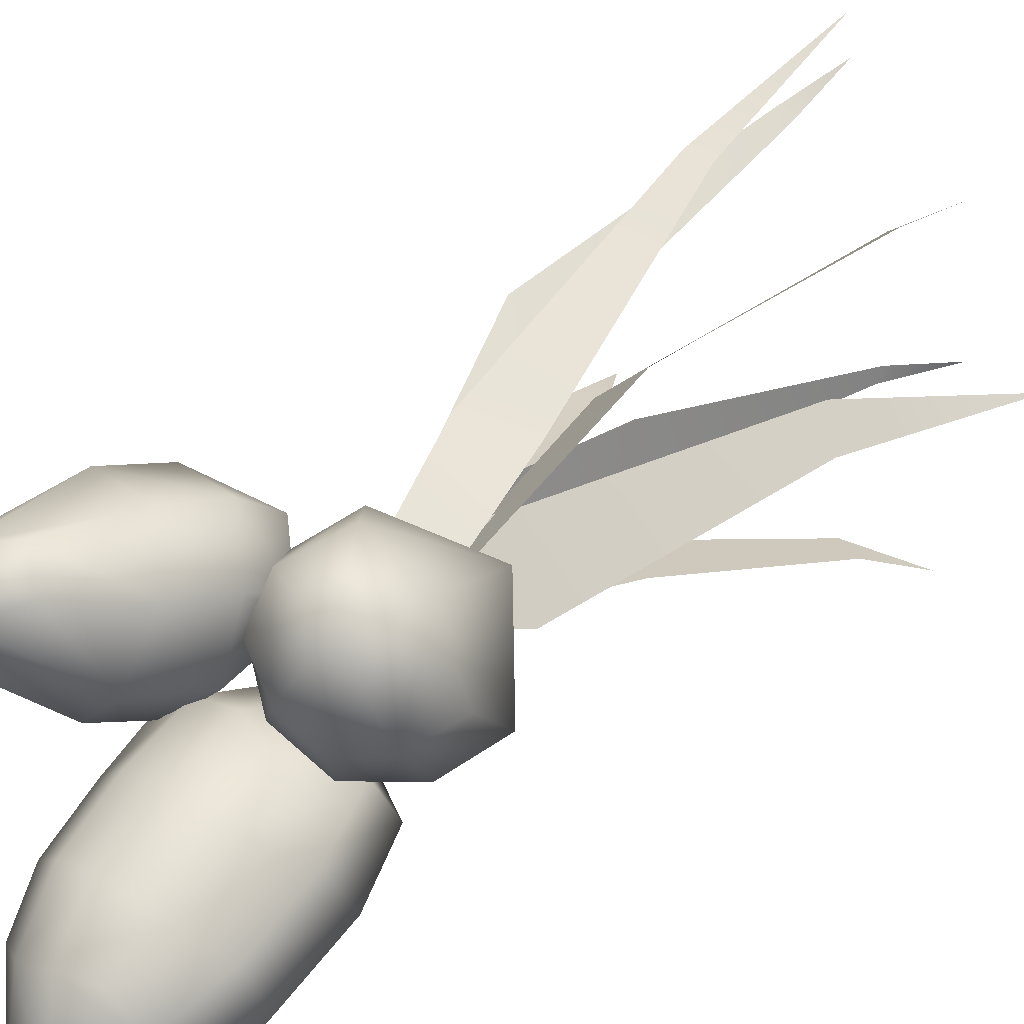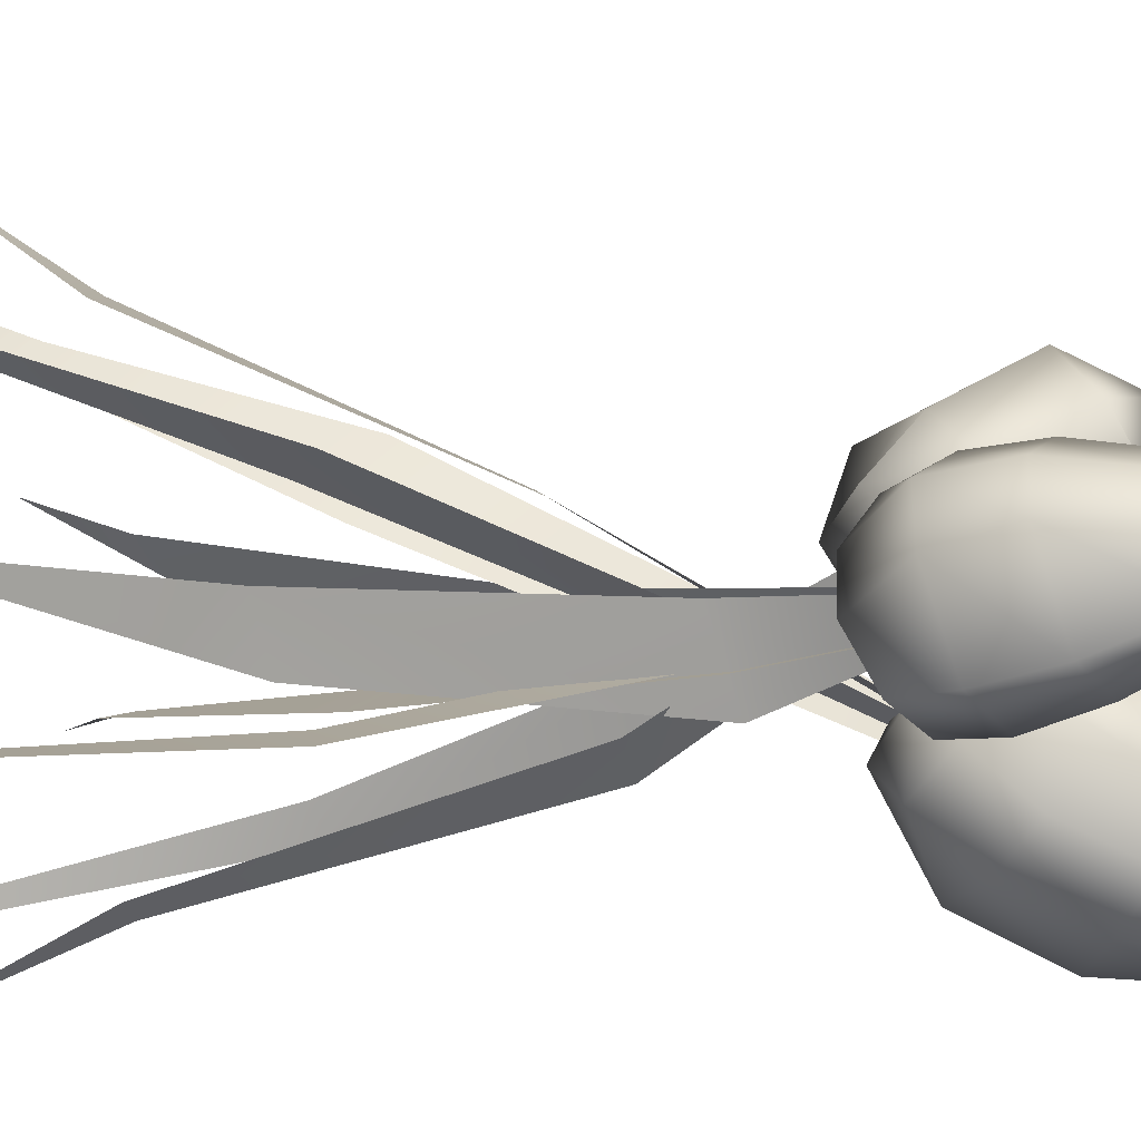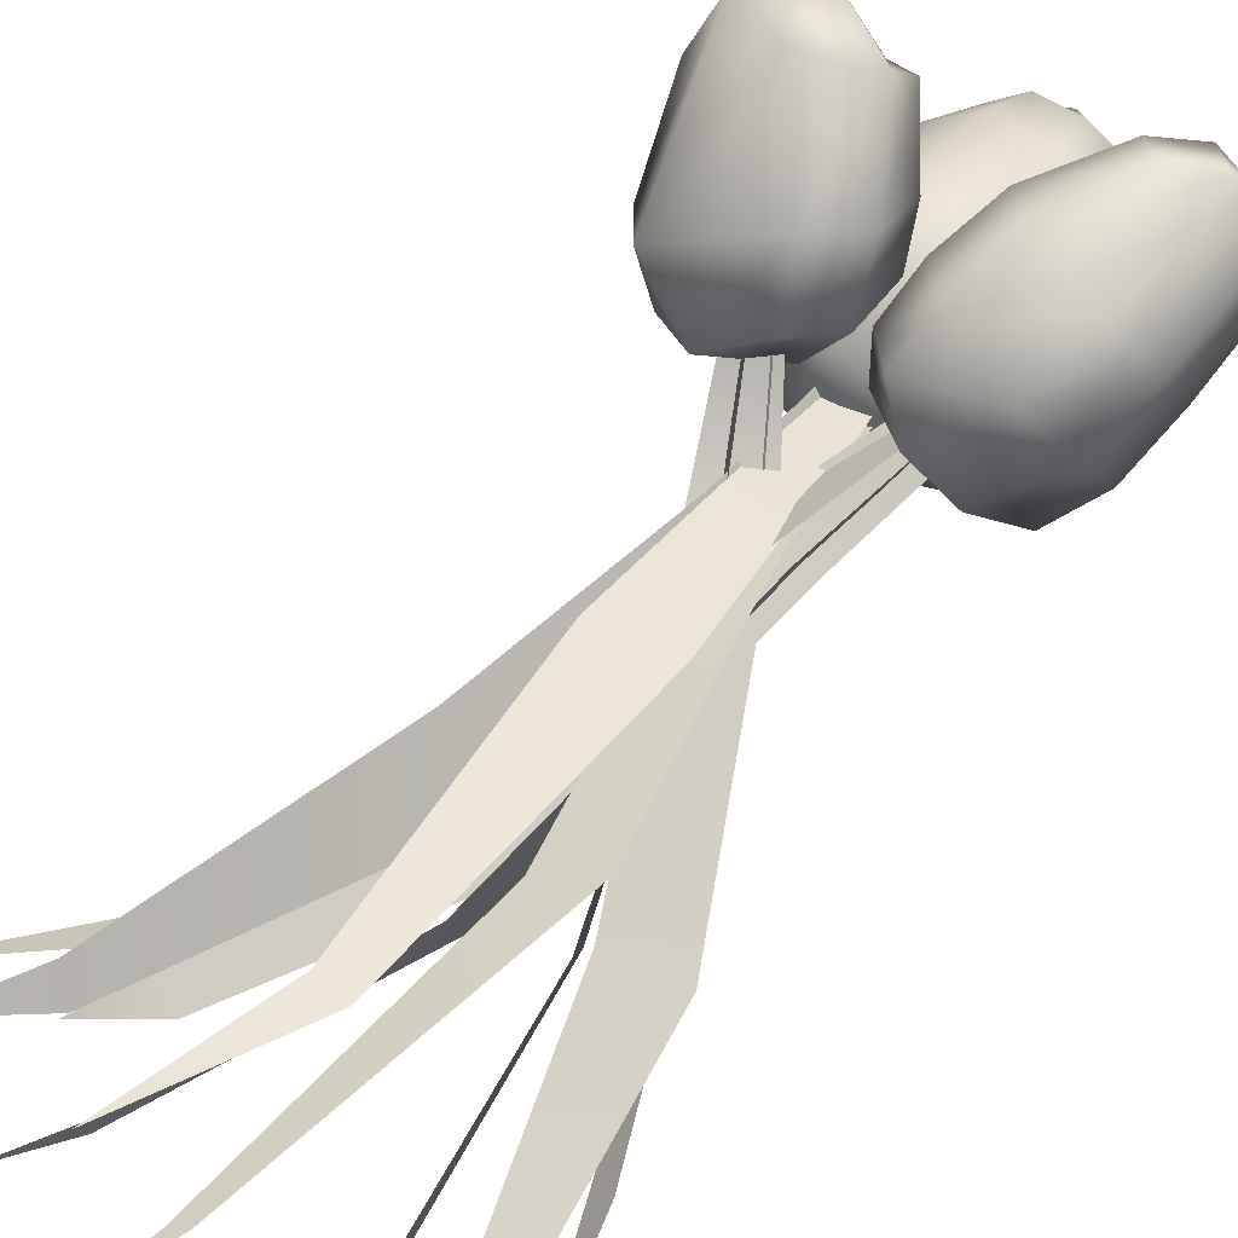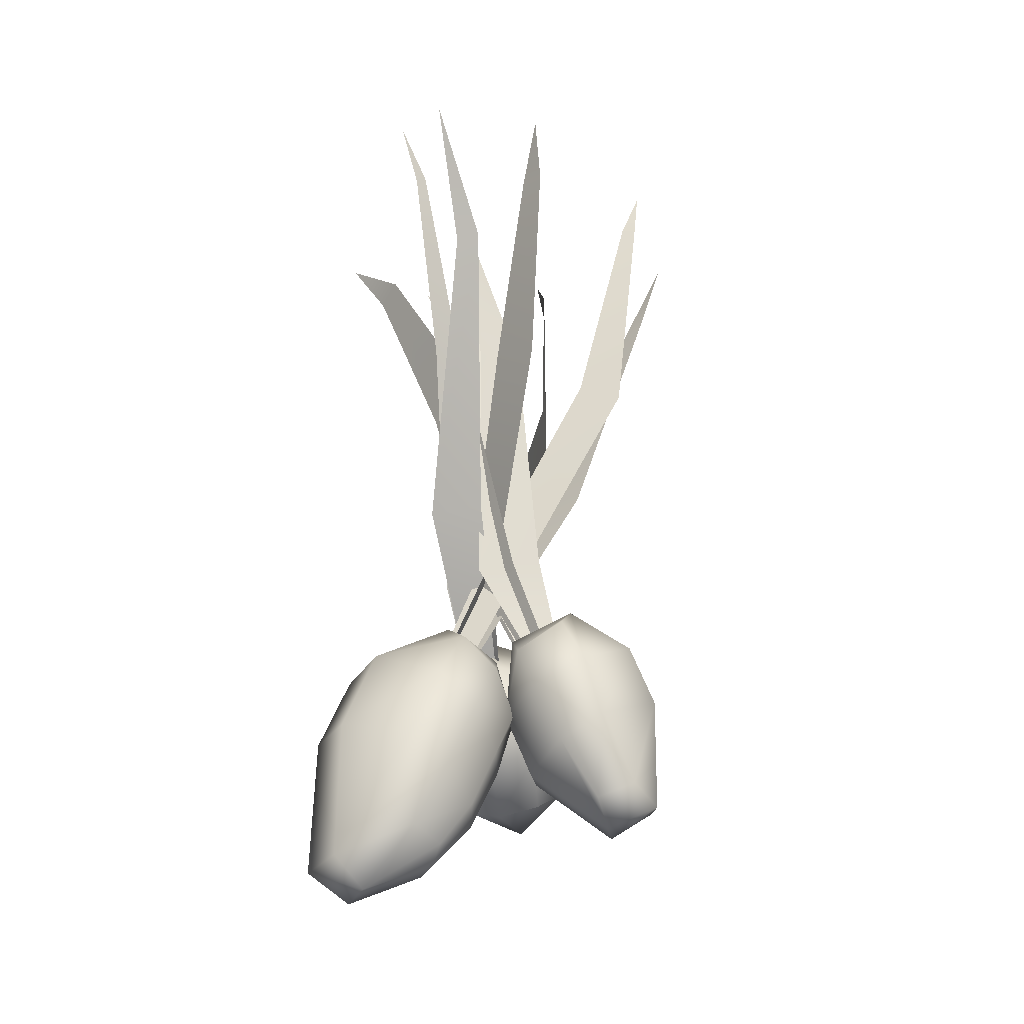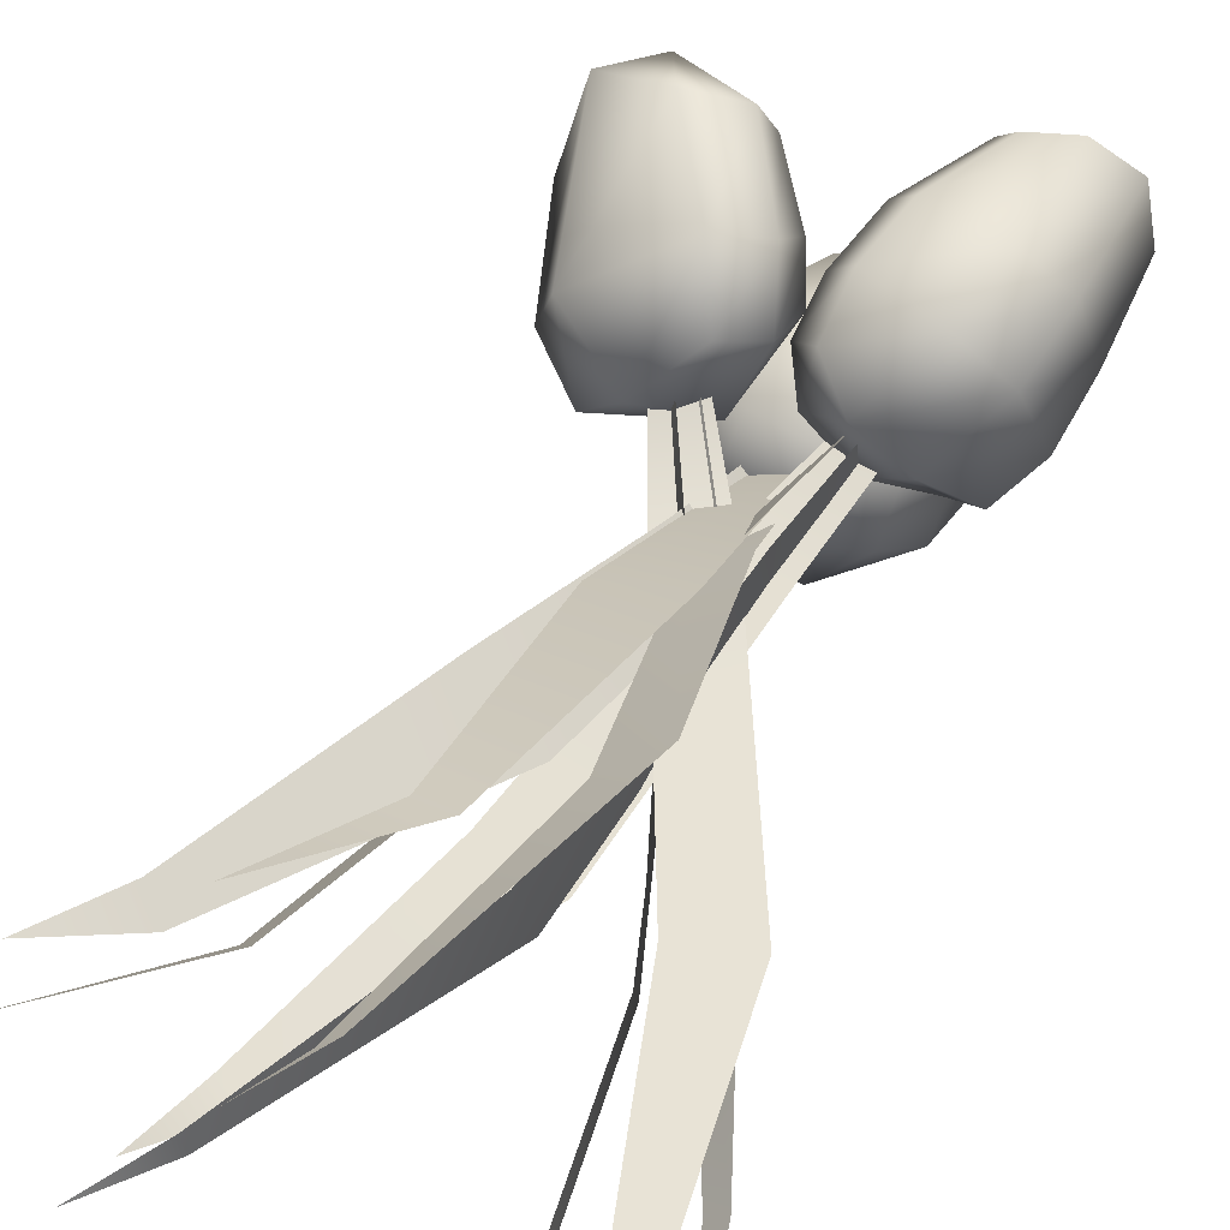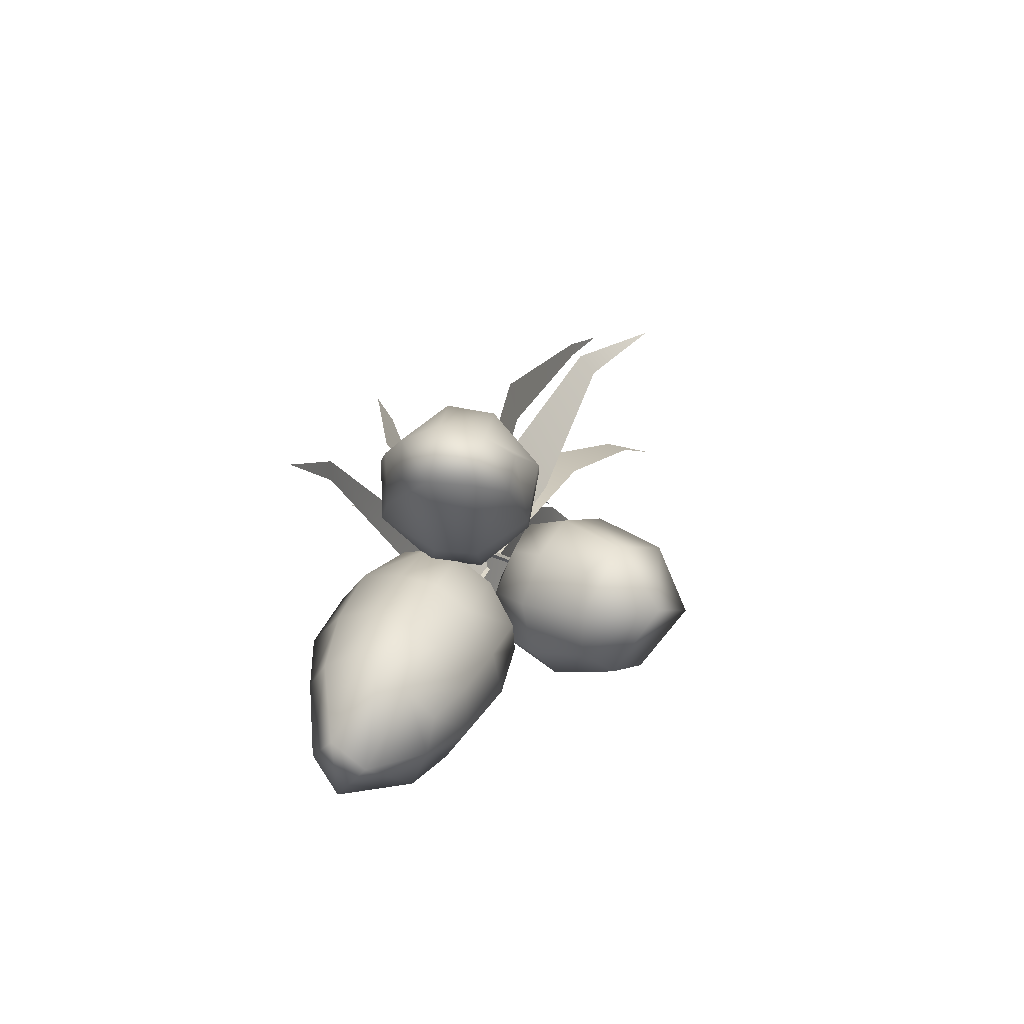
<metadata>
{"format":"obj","ext":"obj","renderer":"f3d","projection":"perspective","resolution":1024,"background":"white","views":[{"elev":25.3,"azim":34.4,"up":"+Z"},{"elev":12.4,"azim":-84.0,"up":"+Z"},{"elev":73.3,"azim":-143.3,"up":"+Z"},{"elev":-23.4,"azim":-123.5,"up":"+Y"},{"elev":48.8,"azim":-156.0,"up":"+Z"},{"elev":-77.3,"azim":-46.1,"up":"+Y"}]}
</metadata>
<code>
g model_ocaoca
v -0.3935 0.3731 0.5996
v -0.3754 0.1677 0.09064
v -0.1148 0.1544 0.3342
v -0.6759 0.3598 0.3957
v -0.3754 0.1677 0.09064
v -0.953 0.07138 0.7114
v -0.6733 0.1 0.9348
v -0.2042 0.2219 0.7796
v -0.1148 0.1544 0.3342
v -0.02326 0.024 0.5565
v -0.2355 -0.06678 0.9561
v -0.04096 -0.2781 0.6667
v -0.1148 0.1544 0.3342
v -0.09006 -0.378 0.2649
v -0.7741 -0.3171 1.047
v -0.3301 -0.4354 1.035
v -1.029 -0.3267 0.8622
v -1.043 -1.084 0.8462
v -0.1402 -0.652 0.7525
v -0.7932 -1.058 0.9915
v -1.043 -1.084 0.8462
v -0.5586 -0.9336 1.029
v -0.4265 -1.055 0.8529
v -0.2387 -0.8161 0.3839
v -0.6397 -1.238 0.7479
v -1.043 -1.084 0.8462
v -0.3561 -0.3907 0.04921
v -0.3754 0.1677 0.09064
v -0.4477 -0.8155 0.1979
v -0.8554 -1.231 0.5592
v -1.043 -1.084 0.8462
v -0.3754 0.1677 0.09064
v -0.1148 0.1544 0.3342
v -1.138 -0.9702 0.587
v -1.043 -1.084 0.8462
v -0.8554 -1.231 0.5592
v -0.951 -1.055 0.4101
v -0.8697 -0.6663 0.1609
v -0.4477 -0.8155 0.1979
v -1.104 -0.497 0.3635
v -0.783 -0.2943 -0.006181
v -0.3561 -0.3907 0.04921
v -1.043 -1.084 0.8462
v -1.054 -0.105 0.237
v -0.6663 -0.00323 -0.05562
v -0.3754 0.1677 0.09064
v -0.3754 0.1677 0.09064
v -0.9052 0.1823 0.1556
v 0.6517 -0.4214 1.227
v 1.065 -0.5492 1.073
v 0.8572 -0.8665 0.9866
v 0.4062 -0.6401 1.057
v 0.5475 -0.854 0.5933
v 0.3213 0.05739 1.019
v 0.8164 0.3587 0.7719
v 1.065 -0.5492 1.073
v 0.3628 -0.7834 0.8076
v 0.1159 -0.1734 0.8603
v 0.1202 -0.4712 0.6184
v 0.2687 -0.5432 0.3077
v 0.0168 -0.2322 0.4663
v 0.141 -0.2556 0.1799
v 0.1743 0.1835 0.188
v 0.01115 0.1057 0.6128
v 0.1818 0.3154 0.7364
v 0.4712 0.4752 0.4425
v 0.1743 0.1835 0.188
v 0.7433 0.3171 0.1214
v 0.1743 0.1835 0.188
v 1.04 0.05399 0.2311
v 1.065 -0.5492 1.073
v 1.17 -0.4221 0.569
v 0.5727 0.02274 -0.03326
v 0.1743 0.1835 0.188
v 0.141 -0.2556 0.1799
v 0.8479 -0.2394 0.07583
v 0.4082 -0.2809 0.01441
v 0.5669 -0.501 0.1143
v 0.2687 -0.5432 0.3077
v 1.007 -0.669 0.4467
v 1.065 -0.5492 1.073
v 0.8572 -0.8665 0.9866
v 0.7468 -0.7865 0.4013
v 0.5475 -0.854 0.5933
v 0.4785 -1.352 -0.8818
v 0.1508 -1.573 -1.208
v 0.1173 -1.753 -0.9074
v 0.375 -1.449 -0.6408
v -0.01981 -1.533 -0.4191
v 0.5919 -0.9525 -0.7067
v 0.2285 -0.6557 -1.129
v 0.1508 -1.573 -1.208
v 0.2227 -1.504 -0.4274
v 0.531 -1.09 -0.4329
v 0.2777 -1.248 -0.2123
v -0.0418 -1.241 -0.1381
v 0.3151 -0.868 -0.008201
v -0.009919 -0.8416 0.07519
v 0.5947 -0.6421 -0.2001
v 0.6395 -0.4534 -0.4953
v 0.3373 -0.5233 0.1537
v 0.03637 -0.4238 0.2317
v 0.1435 0.02356 0.1162
v 0.5295 -0.2304 -0.01173
v 0.5789 -0.07651 -0.2744
v 0.2532 0.2041 -0.2928
v 0.1435 0.02356 0.1162
v 0.3037 -0.1379 -0.8586
v -0.1384 0.2561 -0.3046
v 0.1435 0.02356 0.1162
v -0.1024 -0.04493 -0.8771
v -0.122 -0.5915 -1.137
v 0.1508 -1.573 -1.208
v -0.449 0.1028 -0.3665
v -0.5539 -0.2291 -0.6253
v -0.2252 0.05169 0.0509
v 0.1435 0.02356 0.1162
v 0.03637 -0.4238 0.2317
v -0.479 -0.1021 -0.1098
v -0.2407 -0.3795 0.1906
v -0.266 -0.7963 0.03556
v -0.009919 -0.8416 0.07519
v -0.2725 -1.202 -0.1803
v -0.0418 -1.241 -0.1381
v -0.2367 -1.508 -0.4679
v -0.01981 -1.533 -0.4191
v 0.1173 -1.753 -0.9074
v -0.1489 -1.704 -0.9489
v 0.1508 -1.573 -1.208
v -0.3945 -1.389 -0.5046
v -0.4678 -1.099 -0.2988
v -0.4689 -0.7124 -0.1068
v -0.4295 -0.4026 0.06732
v -0.5952 -0.4257 -0.3481
v -0.1279 -1.492 -1.162
v -0.4638 -1.295 -0.7423
v -0.5716 -0.8702 -0.5603
v -0.5456 -0.6973 -0.8455
v -0.4183 -1.16 -0.9422
v -0.5099 0.1528 0.2821
v -0.01421 0.6847 0.06471
v -0.2651 0.08081 0.2507
v -0.3696 0.7885 0.1007
v -0.1293 2.294 -0.1506
v 0.3328 2.155 -0.1581
v 0.6085 3.455 -0.3991
v 0.7879 3.339 -0.4119
v 0.9993 3.703 -0.5653
v -0.4427 0.1887 0.448
v -0.2534 0.7224 -0.1206
v -0.4152 0.1047 0.2065
v -0.301 0.8839 0.3792
v -0.08244 2.681 0.3369
v -0.1301 2.575 -0.03761
v 0.51 4.008 0.2883
v 0.4791 4.011 0.185
v 0.7615 4.398 0.236
v -0.4016 0.1825 0.4611
v -0.3094 0.08869 0.2402
v 0.2653 1.359 -0.09842
v -0.001642 1.541 0.3337
v 0.7294 3.164 0.1685
v 0.6024 3.291 0.3878
v 1.393 3.974 0.3728
v 0.4445 0.3089 0.355
v -0.09093 0.6664 0.1039
v 0.2311 0.2019 0.3749
v 0.2163 0.8256 0.08068
v -0.498 2.355 -0.1267
v -0.9011 2.279 -0.08108
v -0.892 3.709 -0.1451
v -1.083 3.675 -0.1225
v -1.096 4.119 -0.1731
v 0.4386 0.2233 0.2081
v 0.05552 0.8212 0.1611
v 0.3428 0.2879 0.4181
v 0.1837 0.7241 -0.1261
v -0.4051 2.308 -0.608
v -0.4189 2.393 -0.4295
v -0.5371 3.647 -0.887
v -0.5248 3.703 -0.8061
v -0.5512 4.046 -1.032
v 0.4083 0.1994 0.1954
v 0.2649 0.2265 0.3854
v -0.3457 1.189 -0.1672
v -0.07857 1.155 -0.4237
v -1.058 2.986 -0.66
v -0.9422 2.962 -0.7688
v -1.229 3.814 -1.117
v -0.06765 0.1519 -0.2455
v 0.1389 0.8085 0.2658
v 0.1234 0.09602 -0.1121
v -0.1333 0.8936 0.06868
v -0.05572 2.294 0.5904
v 0.3099 2.176 0.8762
v 0.6103 3.79 1.074
v 0.7359 3.674 1.158
v 0.9771 4.128 1.254
v -0.1434 0.08396 -0.1091
v 0.04118 0.9275 0.1056
v 0.05282 0.1494 -0.2301
v -0.2239 0.8286 0.2739
v -0.548 2.318 0.9773
v -0.2831 2.464 0.801
v -0.2253 4.133 1.43
v -0.1411 4.174 1.367
v -0.0658 4.611 1.595
v -0.1248 0.06904 -0.07623
v 0.1007 0.111 -0.1455
v 0.1474 1.574 0.696
v -0.2756 1.488 0.758
v -0.01732 3.239 1.462
v -0.2001 3.258 1.479
v 0.1658 4.137 1.99
g model_ocaoca_0
f 3 2 1
f 5 4 1
f 4 6 1
f 6 7 1
f 1 7 8
f 9 1 8
f 10 9 8
f 10 8 11
f 7 11 8
f 12 10 11
f 10 12 13
f 12 14 9
f 7 15 11
f 12 11 16
f 15 16 11
f 6 17 7
f 17 15 7
f 17 18 15
f 12 19 14
f 19 12 16
f 15 20 16
f 21 20 15
f 19 16 22
f 20 22 16
f 23 19 22
f 23 22 20
f 19 23 24
f 19 24 14
f 25 23 20
f 23 25 24
f 25 20 26
f 14 24 27
f 14 27 28
f 24 29 27
f 24 25 29
f 25 30 29
f 30 25 31
f 33 14 32
f 36 35 34
f 37 36 34
f 36 37 38
f 39 36 38
f 37 34 40
f 38 37 40
f 39 38 41
f 42 39 41
f 40 34 17
f 34 43 17
f 40 17 6
f 38 40 44
f 44 40 6
f 41 38 44
f 44 6 4
f 42 41 45
f 46 42 45
f 47 45 4
f 41 44 48
f 48 44 4
f 45 41 48
f 45 48 4
f 51 50 49
f 52 51 49
f 53 51 52
f 52 49 54
f 54 49 55
f 49 56 55
f 57 53 52
f 57 52 58
f 58 52 54
f 53 57 59
f 59 57 58
f 60 53 59
f 60 59 61
f 62 60 61
f 62 61 63
f 61 64 63
f 61 59 64
f 59 58 64
f 58 54 65
f 64 58 65
f 65 54 66
f 64 65 66
f 54 55 66
f 67 64 66
f 66 55 68
f 69 66 68
f 55 70 68
f 55 71 70
f 71 72 70
f 73 68 70
f 73 74 68
f 75 74 73
f 76 70 72
f 76 73 70
f 77 75 73
f 77 73 76
f 77 78 75
f 78 77 76
f 78 79 75
f 80 76 72
f 78 76 80
f 80 72 81
f 82 80 81
f 78 83 79
f 83 78 80
f 83 80 82
f 83 84 79
f 84 83 82
f 87 86 85
f 88 87 85
f 89 87 88
f 88 85 90
f 90 85 91
f 85 92 91
f 93 89 88
f 93 88 94
f 94 88 90
f 89 93 95
f 95 93 94
f 96 89 95
f 96 95 97
f 98 96 97
f 95 94 99
f 97 95 99
f 94 90 100
f 99 94 100
f 98 97 101
f 102 98 101
f 102 101 103
f 101 104 103
f 101 97 104
f 97 99 104
f 104 99 105
f 99 100 105
f 104 105 106
f 105 100 106
f 107 104 106
f 100 90 108
f 100 108 106
f 90 91 108
f 106 108 109
f 110 106 109
f 108 91 111
f 108 111 109
f 91 112 111
f 91 113 112
f 109 111 114
f 111 112 115
f 111 115 114
f 116 109 114
f 116 117 109
f 118 117 116
f 119 116 114
f 119 114 115
f 120 118 116
f 120 116 119
f 120 121 118
f 121 122 118
f 121 123 122
f 123 124 122
f 123 125 124
f 125 126 124
f 126 125 127
f 125 128 127
f 127 128 129
f 130 125 123
f 125 130 128
f 131 123 121
f 131 130 123
f 132 121 120
f 132 131 121
f 133 120 119
f 133 132 120
f 133 119 134
f 132 133 134
f 134 119 115
f 128 135 129
f 129 135 112
f 130 136 128
f 130 131 136
f 128 136 135
f 131 132 137
f 132 134 137
f 131 137 136
f 134 115 138
f 112 138 115
f 112 135 138
f 137 134 138
f 136 139 135
f 135 139 138
f 137 138 139
f 136 137 139
f 142 141 140
f 141 143 140
f 144 143 141
f 145 144 141
f 146 144 145
f 147 146 145
f 147 148 146
f 151 150 149
f 150 152 149
f 153 152 150
f 154 153 150
f 155 153 154
f 156 155 154
f 156 157 155
f 160 159 158
f 161 160 158
f 162 160 161
f 163 162 161
f 164 162 163
f 167 166 165
f 166 168 165
f 169 168 166
f 170 169 166
f 171 169 170
f 172 171 170
f 172 173 171
f 176 175 174
f 175 177 174
f 178 177 175
f 179 178 175
f 180 178 179
f 181 180 179
f 181 182 180
f 185 184 183
f 186 185 183
f 187 185 186
f 188 187 186
f 189 187 188
f 192 191 190
f 191 193 190
f 194 193 191
f 195 194 191
f 196 194 195
f 197 196 195
f 197 198 196
f 201 200 199
f 200 202 199
f 203 202 200
f 204 203 200
f 205 203 204
f 206 205 204
f 206 207 205
f 210 209 208
f 211 210 208
f 212 210 211
f 213 212 211
f 214 212 213

</code>
